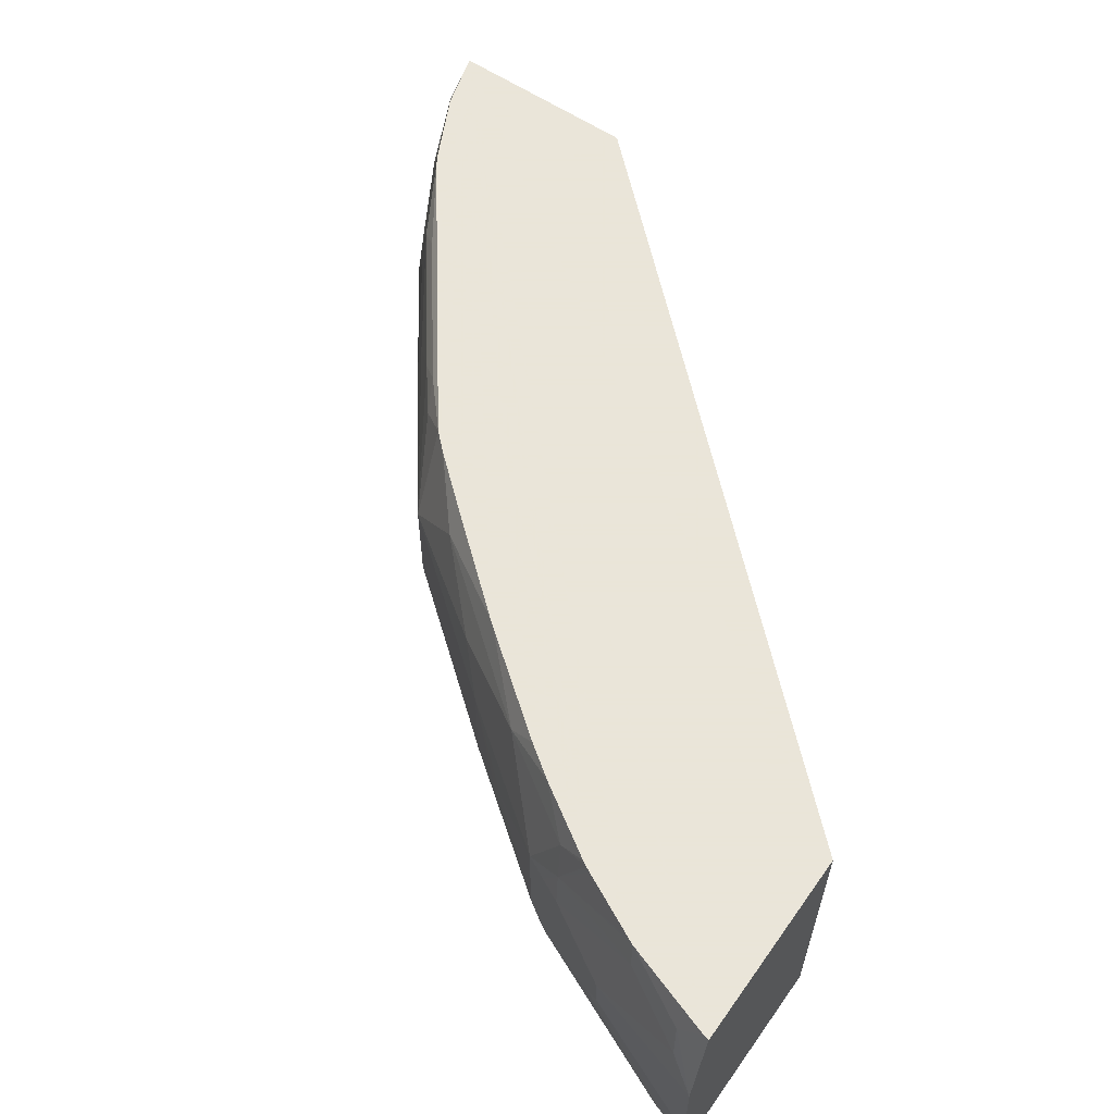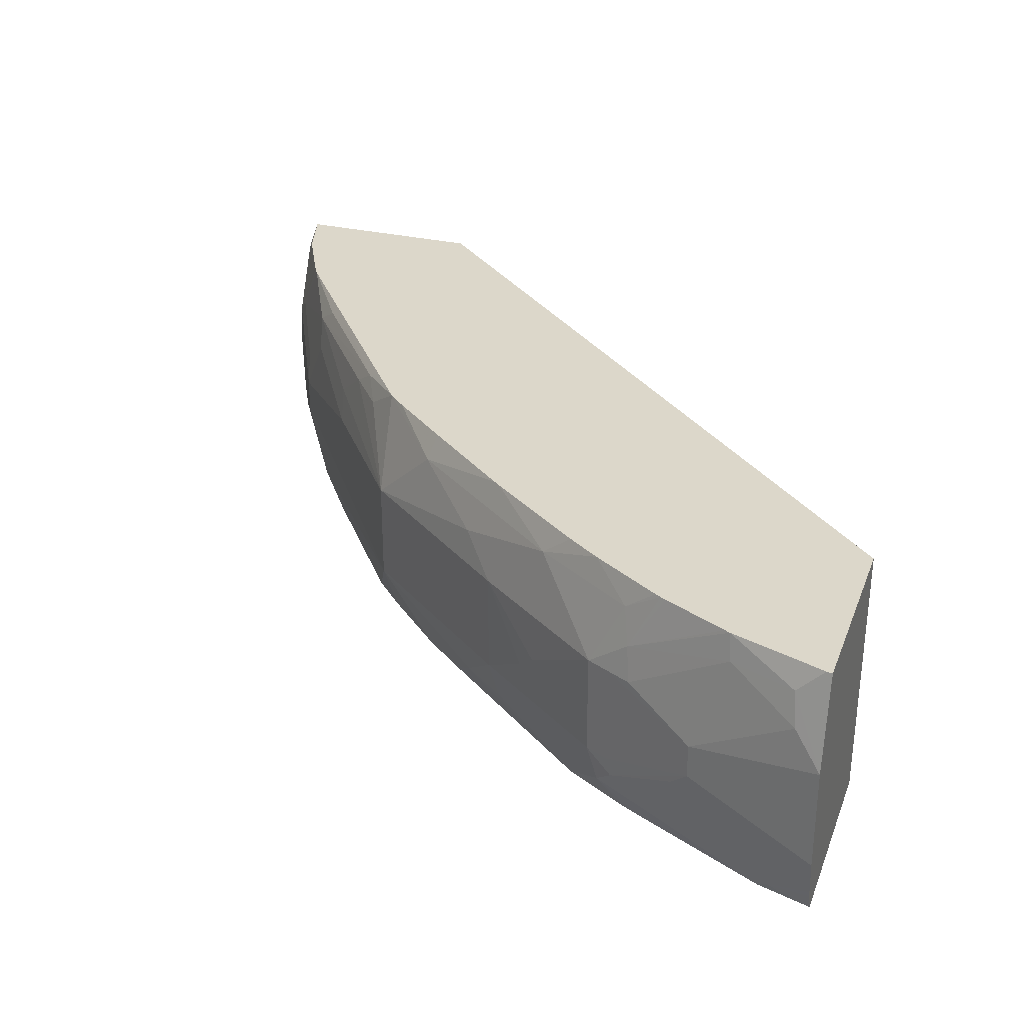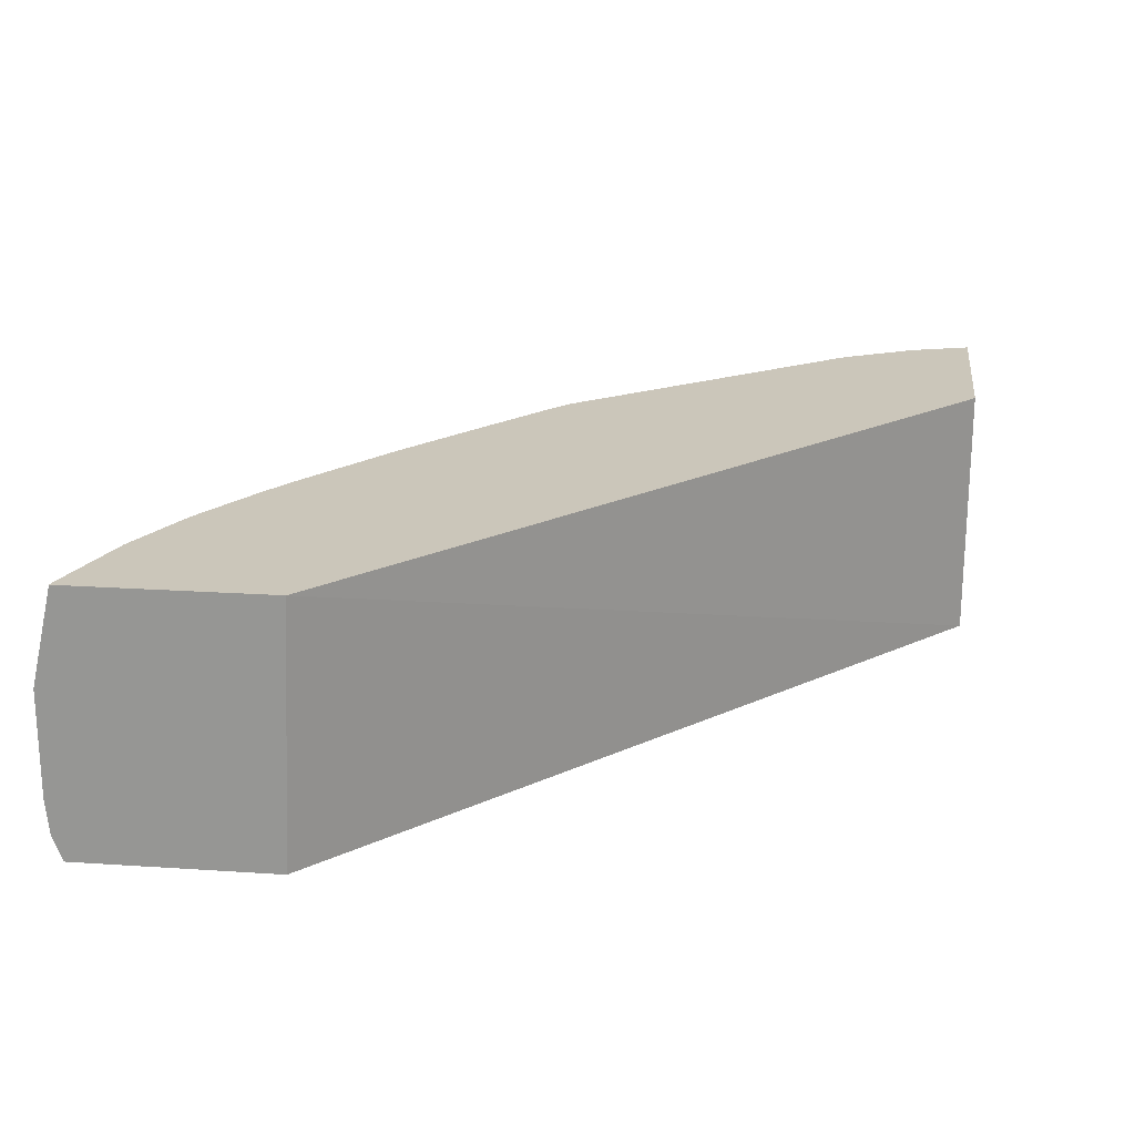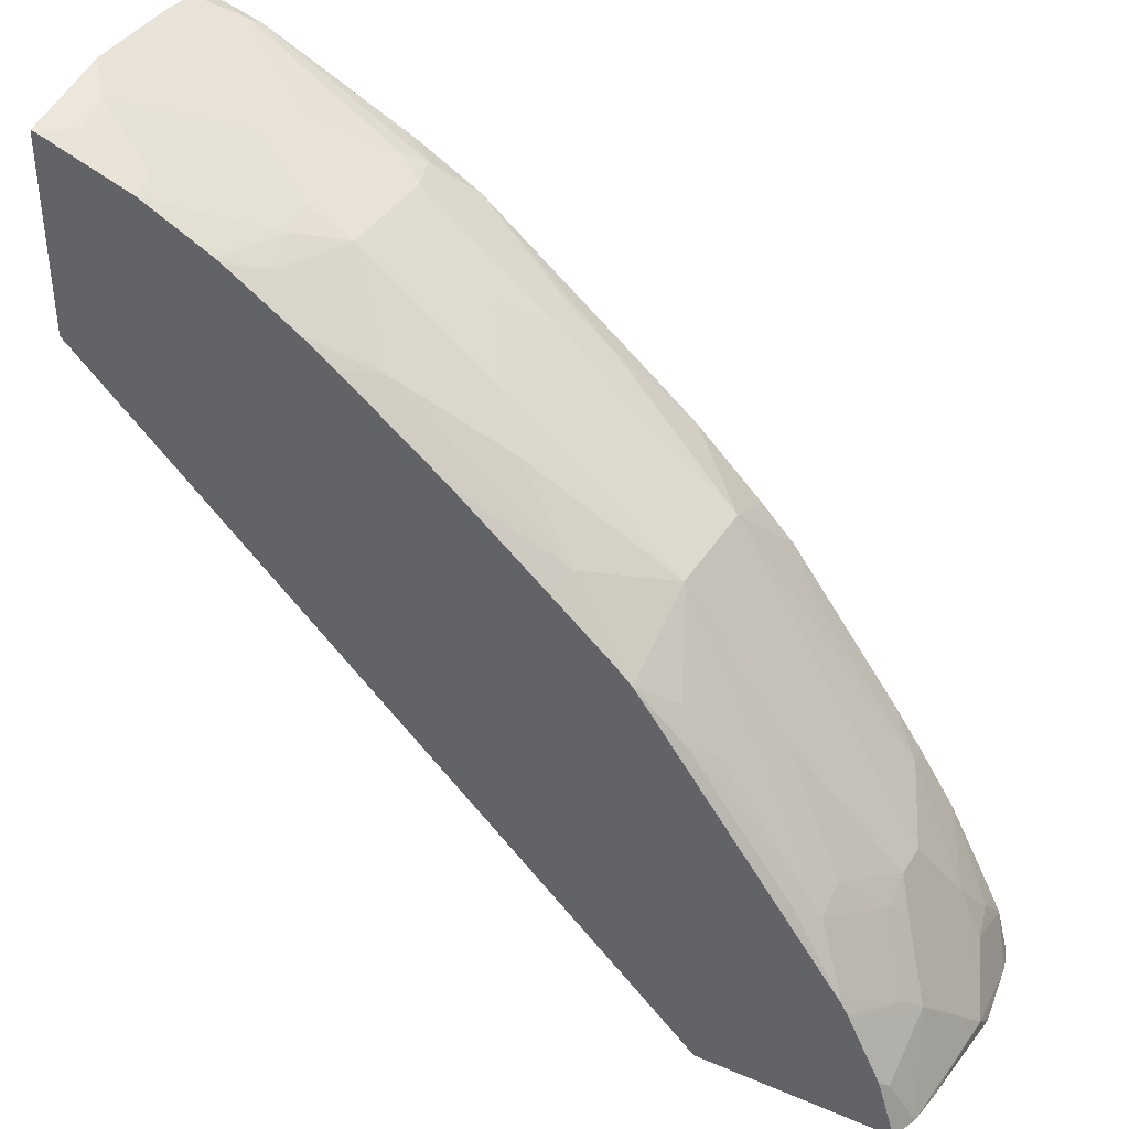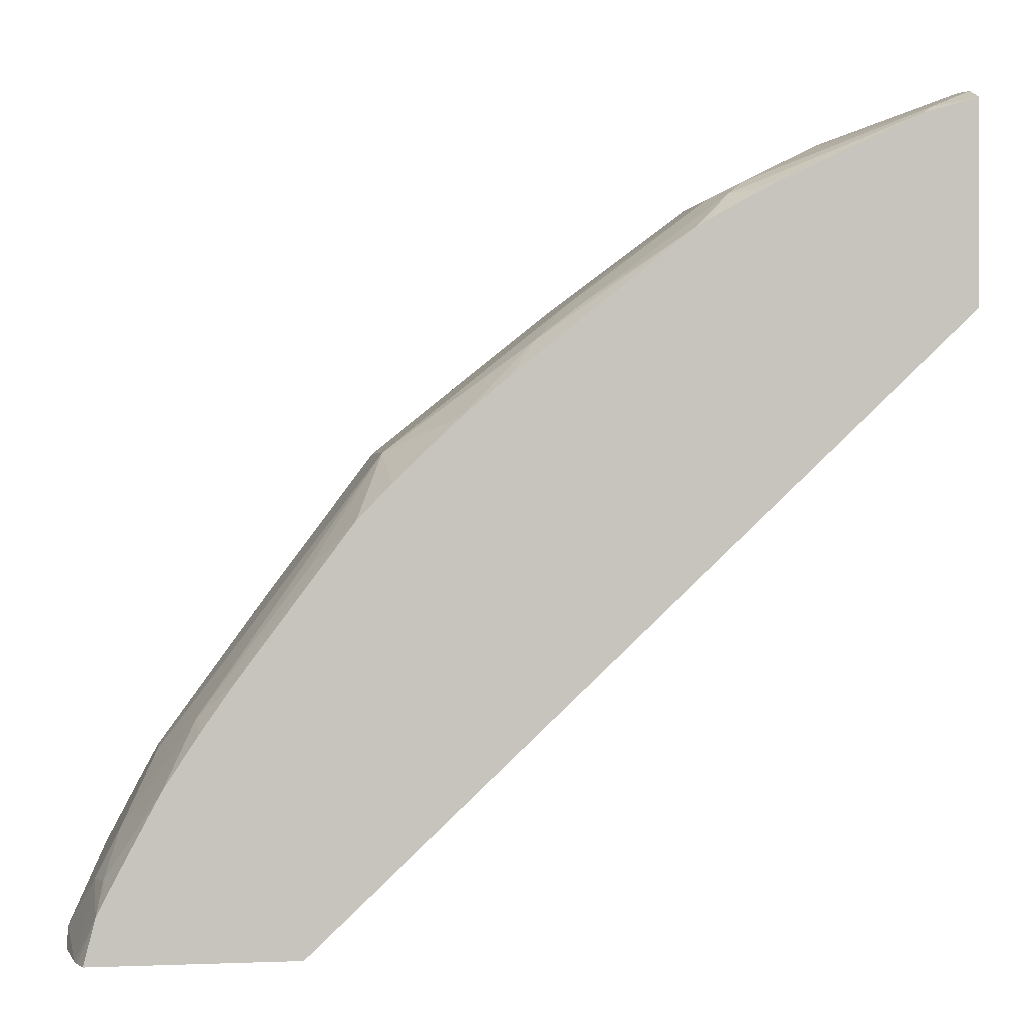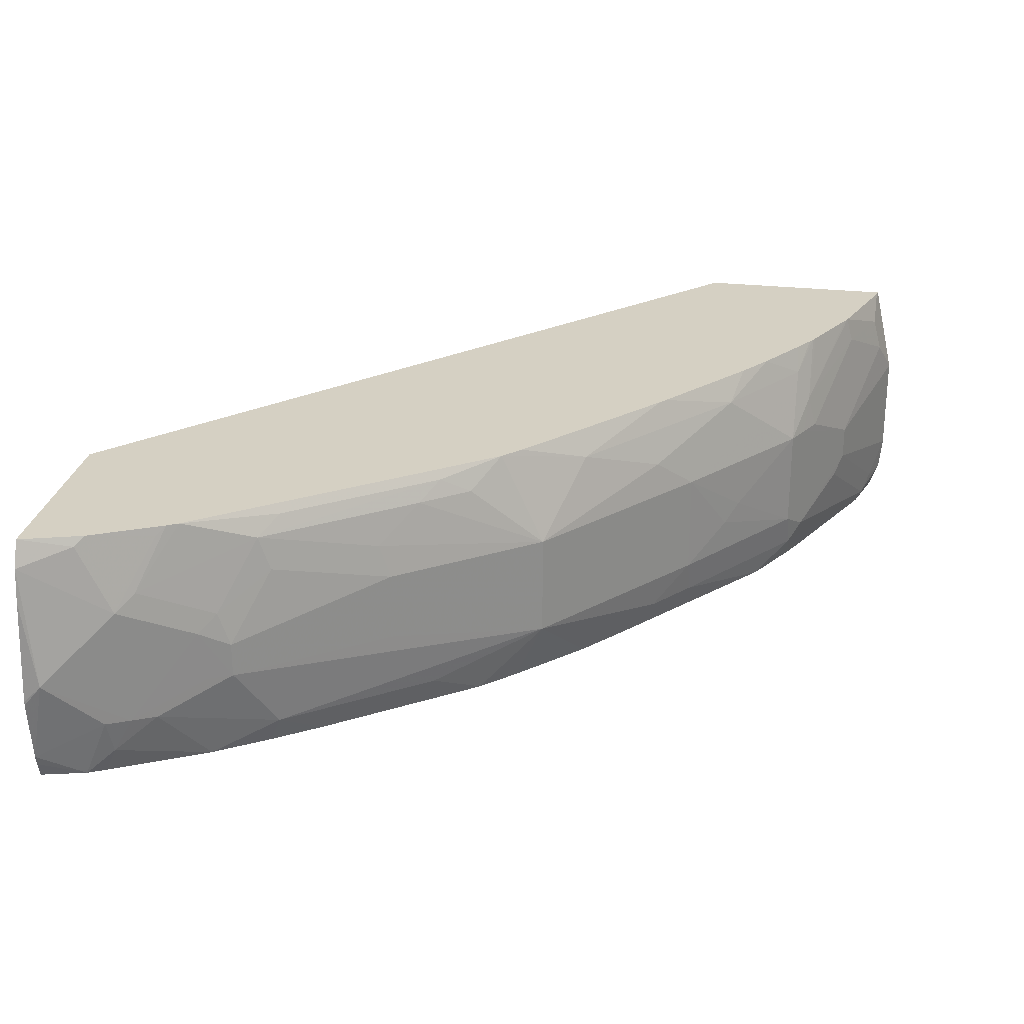
<metadata>
{"format":"obj","ext":"obj","renderer":"f3d","projection":"perspective","resolution":1024,"background":"white","views":[{"elev":58.6,"azim":35.0,"up":"+Y"},{"elev":30.5,"azim":18.6,"up":"+Y"},{"elev":21.1,"azim":96.8,"up":"+Y"},{"elev":38.6,"azim":-151.6,"up":"+Z"},{"elev":0.8,"azim":-8.5,"up":"+Z"},{"elev":26.1,"azim":-79.9,"up":"+Y"}]}
</metadata>
<code>
v -0.8898 0.0189 0.4047
v -0.8892 0.03195 0.4154
v -0.8898 0.0213 0.4047
v -0.8839 -0.0213 0.4047
v -0.8813 0.1064 0.4047
v -0.8839 0.08518 0.4047
v -0.8732 1.63e-06 0.4473
v -0.8661 1.63e-06 0.4615
v -0.8466 0.05323 0.5006
v -0.8661 0.06388 0.4615
v -0.8679 0.07453 0.458
v -0.8823 -0.02741 0.4047
v -0.8719 -0.03723 0.4321
v -0.8751 0.1228 0.4047
v -0.8679 0.1171 0.4366
v -0.8679 -0.0213 0.45
v -0.859 1.63e-06 0.4757
v -0.8448 0.0213 0.5041
v -0.8377 0.0213 0.5183
v -0.8377 0.0426 0.5183
v -0.8386 0.06388 0.5112
v -0.8599 0.08518 0.4686
v -0.8466 0.1171 0.4792
v -0.8637 0.1228 0.4423
v -0.879 -0.0371 0.4047
v -0.8666 -0.03723 0.4426
v -0.8789 -0.03723 0.4047
v -0.7541 0.1228 0.4047
v -0.8533 -0.03723 0.4679
v -0.8359 -0.03723 0.5006
v -0.8164 -0.0213 0.5396
v -0.7099 1.63e-06 0.6887
v -0.7738 0.0213 0.6035
v -0.7738 0.06388 0.6035
v -0.8164 0.08518 0.5396
v -0.8173 0.1065 0.5325
v -0.8384 0.1228 0.4916
v -0.8424 0.1228 0.4848
v -0.7574 -0.03723 0.4047
v -0.3663 0.1228 0.766
v -0.8151 -0.03723 0.5323
v -0.7951 -0.03723 0.5609
v -0.7281 -0.03723 0.6504
v -0.7525 -0.0213 0.6248
v -0.7099 0.06388 0.6887
v -0.7081 -0.03723 0.6709
v -0.6674 -0.03723 0.7099
v -0.6248 -0.0213 0.7525
v -0.6035 1.63e-06 0.7739
v -0.7747 0.08518 0.5964
v -0.7534 0.1065 0.6177
v -0.7401 0.1171 0.6283
v -0.804 0.1171 0.5432
v -0.7956 0.1228 0.5488
v -0.3663 -0.03723 0.7727
v -0.3663 0.1228 0.89
v -0.6674 0.1065 0.7099
v -0.7106 0.1228 0.6619
v -0.7312 0.1065 0.6461
v -0.6035 0.06388 0.7739
v -0.6248 0.08518 0.7525
v -0.6408 -0.03723 0.7319
v -0.5343 -0.03723 0.8171
v -0.5964 -0.0213 0.7747
v -0.5183 1.63e-06 0.8377
v -0.5751 0.0213 0.796
v -0.7317 0.1228 0.634
v -0.3663 -0.03723 0.895
v -0.3663 0.06388 0.9031
v -0.3698 0.1228 0.8892
v -0.386 0.1065 0.8892
v -0.6619 0.1228 0.7045
v -0.6991 0.1228 0.6728
v -0.5609 0.1065 0.7951
v -0.6068 0.1228 0.7509
v -0.5644 0.03195 0.804
v -0.5183 0.06388 0.8377
v -0.5396 0.08518 0.8164
v -0.5271 -0.03723 0.8213
v -0.5112 -0.0213 0.8386
v -0.5005 -0.01065 0.8466
v -0.5041 1.63e-06 0.8448
v -0.4473 0.0213 0.8732
v -0.3663 -0.02548 0.8994
v -0.394 -0.03195 0.8892
v -0.3993 -0.03723 0.8852
v -0.3663 1.63e-06 0.9031
v -0.3834 0.08518 0.8945
v -0.4473 0.0426 0.8732
v -0.428 0.1228 0.8691
v -0.426 0.1065 0.8732
v -0.497 0.1065 0.8377
v -0.521 0.1228 0.816
v -0.5414 0.1228 0.8015
v -0.6027 0.1228 0.7542
v -0.5041 0.06388 0.8448
v -0.4925 0.08518 0.8466
v -0.4952 -0.03723 0.8393
v -0.4846 -0.03723 0.8446
v -0.4579 0.01065 0.8679
v -0.3834 -0.0213 0.8945
v -0.3663 -0.0213 0.901
v -0.4899 0.06388 0.8519
v -0.4314 0.1228 0.8675
v -0.474 0.1228 0.8462
v -0.4775 0.1228 0.8441
v -0.4895 0.1228 0.8364
v -0.4707 0.1228 0.8479
f 49 66 60
f 51 59 52
f 52 59 58
f 60 78 74
f 49 80 65
f 49 64 80
f 48 62 63
f 48 64 49
f 49 65 66
f 52 58 67
f 57 61 74
f 52 54 53
f 56 70 71
f 56 71 69
f 57 72 73
f 57 73 58
f 57 74 75
f 57 75 72
f 60 66 76
f 60 76 77
f 48 63 64
f 60 77 78
f 52 67 54
f 47 62 48
f 36 53 37
f 45 60 61
f 32 47 48
f 60 74 61
f 32 48 49
f 32 49 60
f 32 60 45
f 34 50 35
f 34 45 50
f 35 50 36
f 36 50 51
f 36 51 52
f 36 52 53
f 37 53 54
f 39 40 55
f 40 56 69
f 40 69 87
f 40 87 102
f 40 102 84
f 40 84 68
f 40 68 55
f 45 57 58
f 45 58 59
f 45 59 51
f 45 51 50
f 45 61 57
f 63 79 80
f 81 83 82
f 65 80 81
f 80 86 81
f 81 86 85
f 81 85 100
f 81 100 83
f 83 100 85
f 83 85 101
f 83 101 87
f 85 102 101
f 87 101 102
f 88 91 89
f 89 91 103
f 89 103 96
f 90 104 97
f 90 97 91
f 91 97 103
f 92 97 105
f 92 105 106
f 92 106 107
f 92 107 93
f 96 103 97
f 97 104 108
f 97 108 105
f 32 46 47
f 80 99 86
f 63 80 64
f 80 98 99
f 77 92 78
f 65 81 82
f 65 82 83
f 65 83 89
f 65 89 77
f 65 77 76
f 65 76 66
f 68 84 85
f 68 85 86
f 69 71 88
f 69 88 89
f 69 89 83
f 69 83 87
f 70 90 71
f 71 90 91
f 71 91 88
f 74 78 92
f 74 92 93
f 74 93 94
f 74 94 95
f 74 95 75
f 77 89 96
f 77 96 97
f 77 97 92
f 79 98 80
f 32 43 46
f 84 102 85
f 32 34 33
f 8 19 18
f 8 18 9
f 9 18 19
f 9 19 20
f 9 20 21
f 9 21 22
f 9 22 11
f 9 11 10
f 11 22 23
f 11 23 24
f 11 24 15
f 12 25 13
f 13 26 16
f 13 25 27
f 13 27 39
f 13 39 55
f 13 55 68
f 13 68 86
f 13 86 99
f 13 99 98
f 13 98 79
f 13 79 63
f 13 63 62
f 8 17 19
f 13 62 47
f 8 16 17
f 7 13 16
f 32 44 43
f 1 2 3
f 1 3 6
f 1 6 5
f 1 5 14
f 1 14 28
f 1 28 39
f 1 39 27
f 1 27 25
f 1 25 12
f 1 12 4
f 1 4 2
f 2 5 6
f 2 6 3
f 2 4 7
f 2 7 8
f 2 8 9
f 2 9 10
f 2 10 11
f 2 11 5
f 4 12 13
f 4 13 7
f 5 11 15
f 7 16 8
f 13 47 46
f 5 15 14
f 13 43 42
f 16 29 30
f 16 30 17
f 17 30 31
f 17 31 19
f 19 31 32
f 19 32 33
f 19 33 34
f 19 34 20
f 20 34 35
f 20 35 21
f 21 36 22
f 22 36 37
f 22 37 38
f 22 38 23
f 23 38 24
f 28 40 39
f 30 41 31
f 31 41 42
f 31 42 43
f 31 43 44
f 31 44 32
f 13 46 43
f 32 45 34
f 16 26 29
f 14 40 28
f 21 35 36
f 14 70 56
f 13 41 30
f 14 56 40
f 13 30 29
f 13 29 26
f 14 15 24
f 14 24 38
f 14 38 37
f 14 54 67
f 14 67 58
f 14 58 73
f 14 73 72
f 14 72 75
f 14 37 54
f 14 75 95
f 14 90 70
f 14 104 90
f 14 108 104
f 14 105 108
f 14 106 105
f 13 42 41
f 14 93 107
f 14 94 93
f 14 95 94
f 14 107 106

</code>
